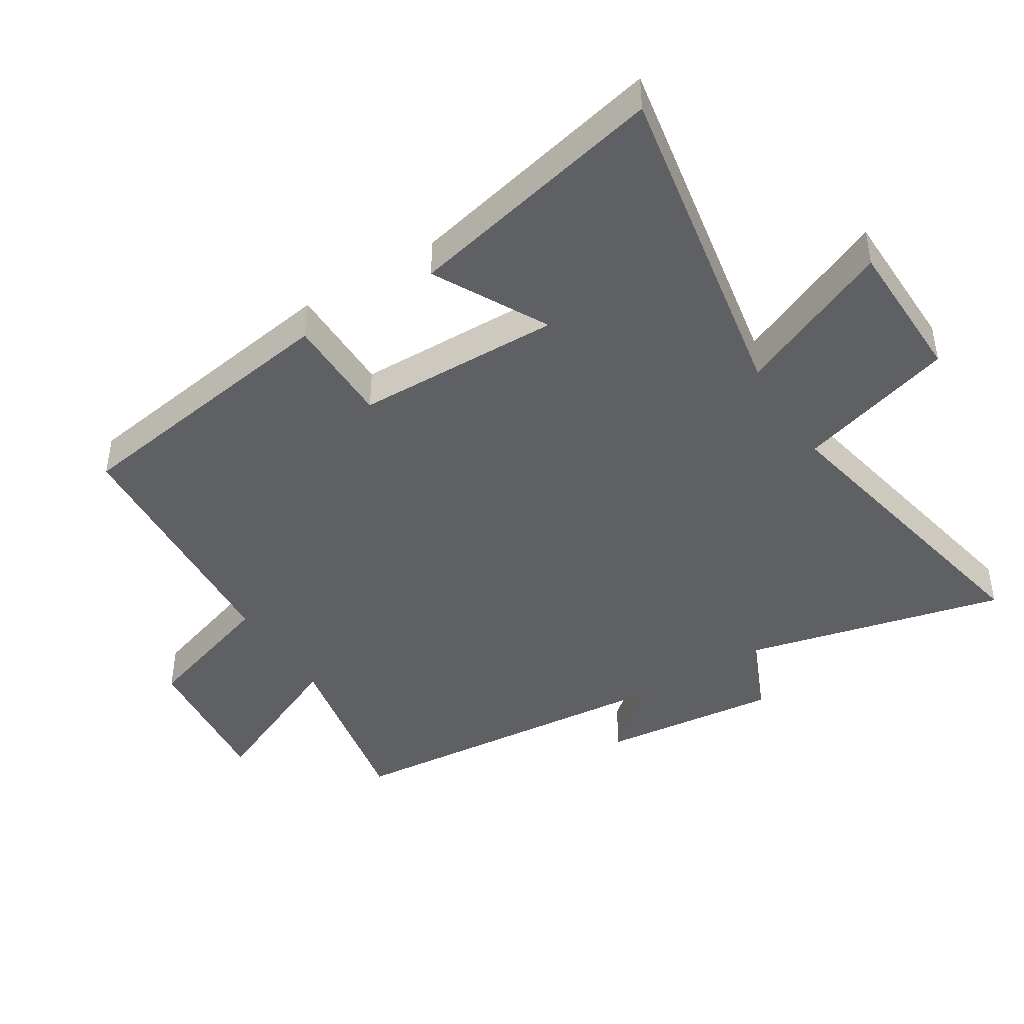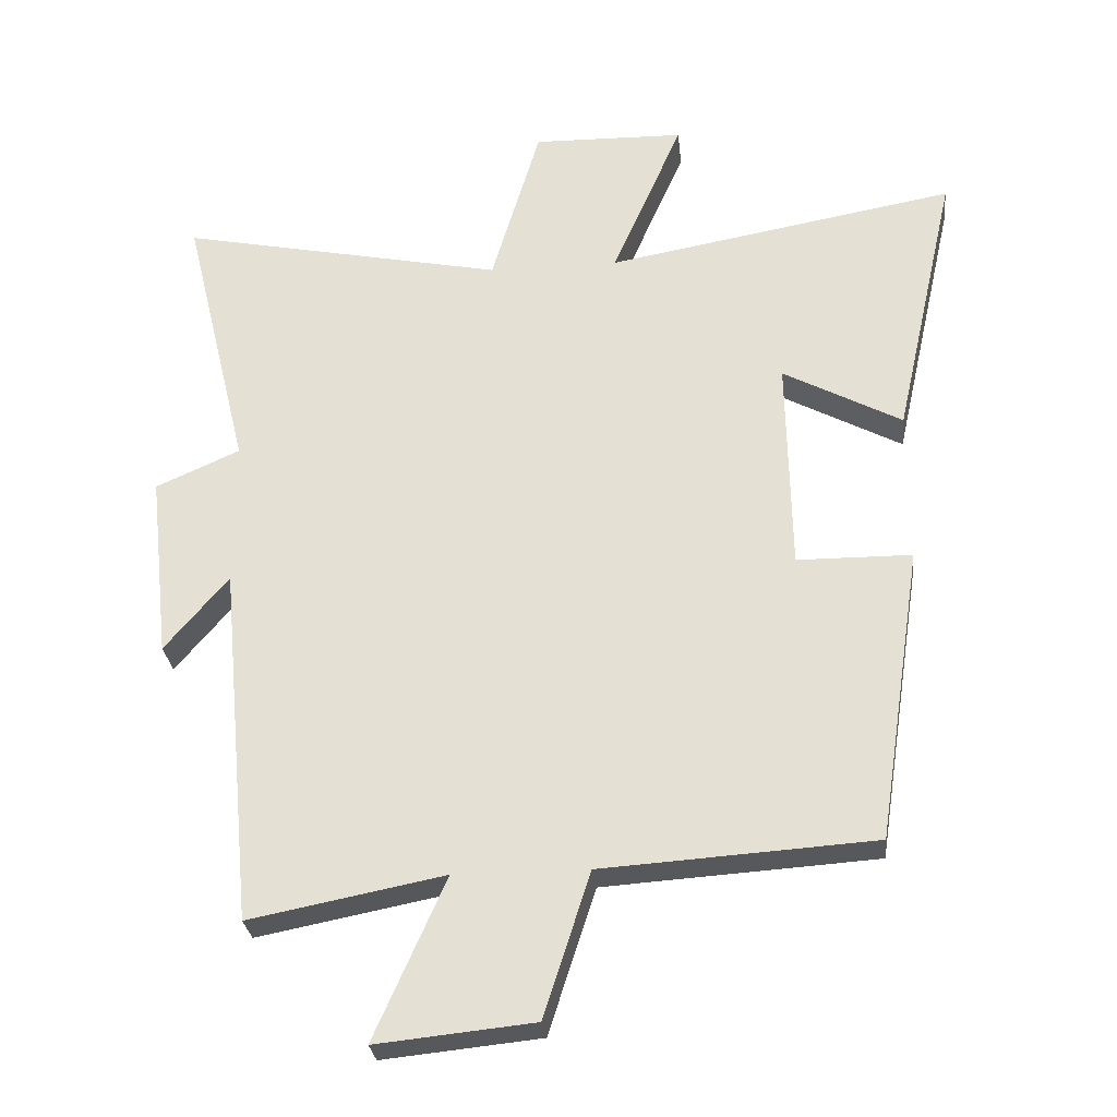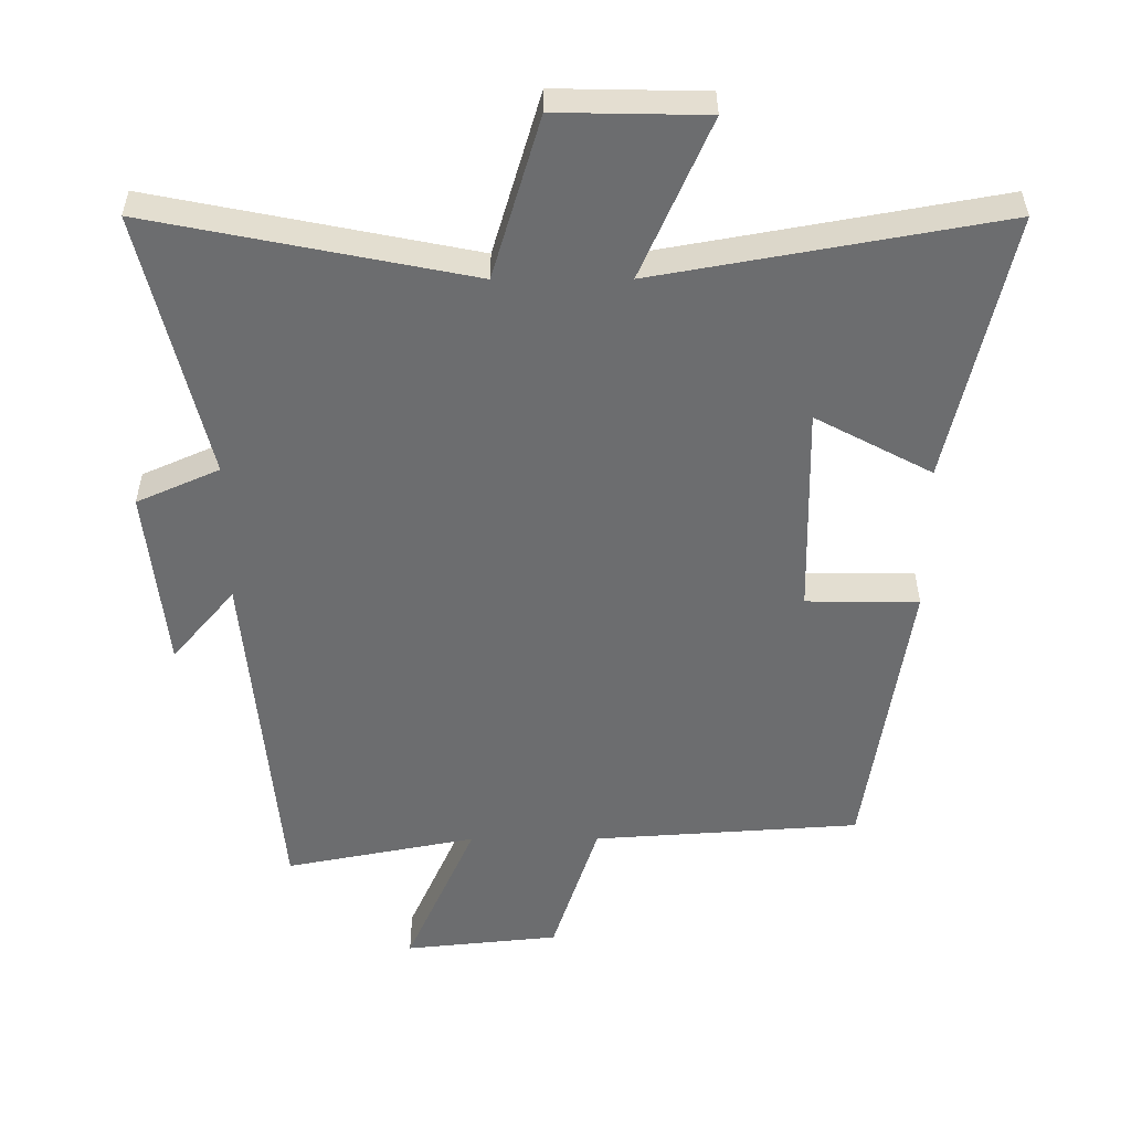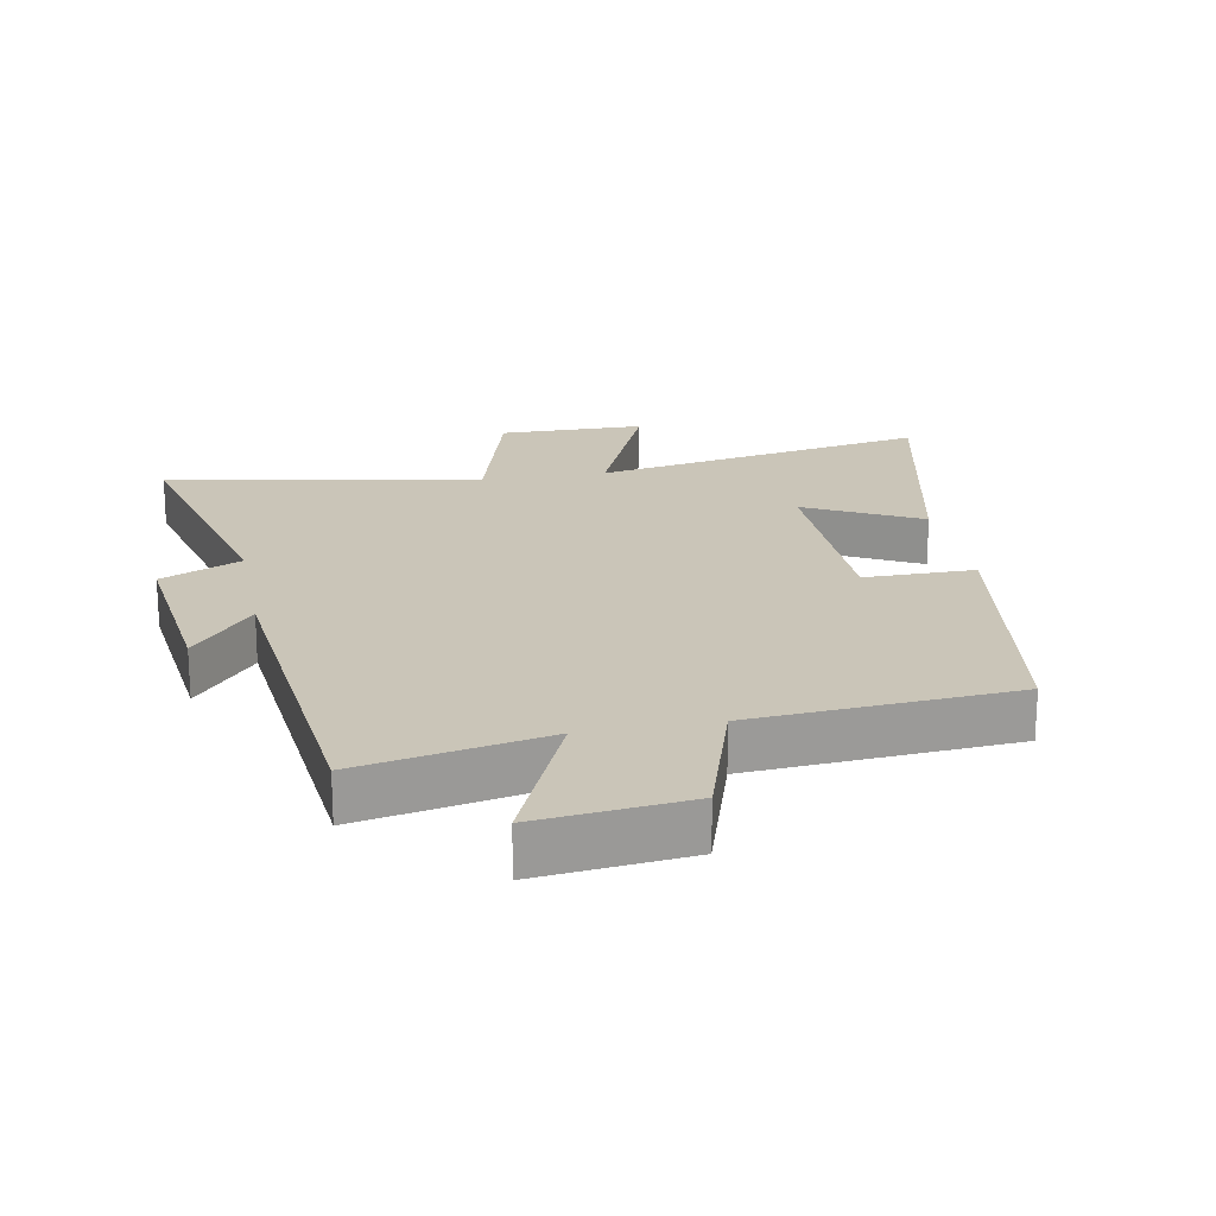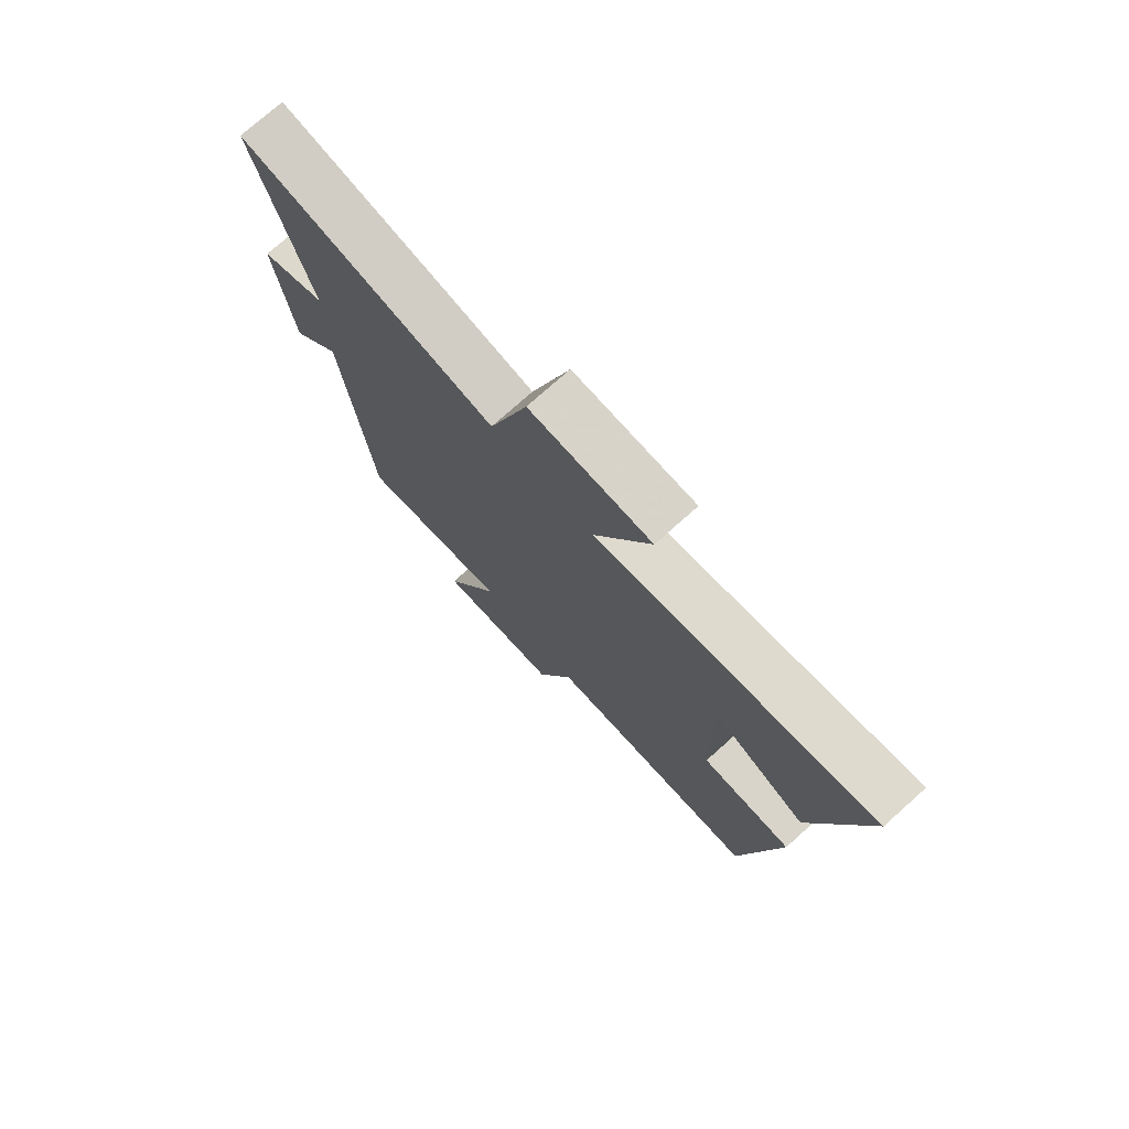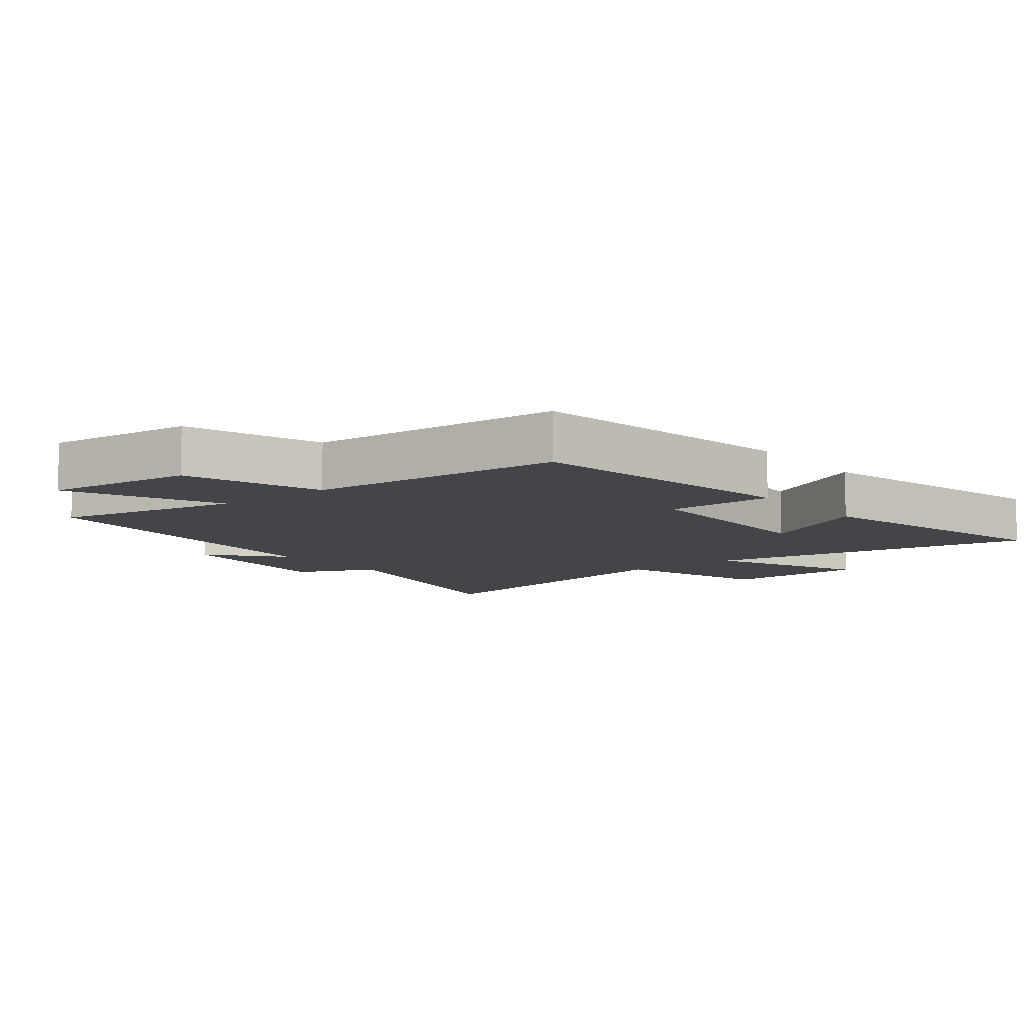
<metadata>
{"format":"obj","ext":"obj","renderer":"f3d","projection":"perspective","resolution":1024,"background":"white","views":[{"elev":-43.9,"azim":-57.9,"up":"+Y"},{"elev":-28.1,"azim":-174.1,"up":"+Z"},{"elev":36.1,"azim":179.8,"up":"+Z"},{"elev":20.4,"azim":169.0,"up":"+Y"},{"elev":75.3,"azim":-131.8,"up":"+Z"},{"elev":-9.0,"azim":-141.4,"up":"+Y"}]}
</metadata>
<code>
v -0.591 0.07 0.593
v -0.075 0.07 0.5
v -0.179 0.07 0.739
v 0.045 0.07 0.743
v 0.117 0.07 0.5
v 0.597 0.07 0.596
v 0.5 0.07 0.196
v 0.624 0.07 0.141
v 0.594 0.07 -0.133
v 0.5 0.07 -0.022
v 0.45 0.07 -0.556
v 0.163 0.07 -0.5
v 0.268 0.07 -0.737
v 0.036 0.07 -0.713
v -0.033 0.07 -0.5
v -0.434 0.07 -0.473
v -0.5 0.07 -0.038
v -0.331 0.07 -0.037
v -0.325 0.07 0.281
v -0.5 0.07 0.188
v -0.591 0 0.593
v -0.075 0 0.5
v -0.179 0 0.739
v 0.045 0 0.743
v 0.117 0 0.5
v 0.597 0 0.596
v 0.5 0 0.196
v 0.624 0 0.141
v 0.594 0 -0.133
v 0.5 0 -0.022
v 0.45 0 -0.556
v 0.163 0 -0.5
v 0.268 0 -0.737
v 0.036 0 -0.713
v -0.033 0 -0.5
v -0.434 0 -0.473
v -0.5 0 -0.038
v -0.331 0 -0.037
v -0.325 0 0.281
v -0.5 0 0.188
f 19 20 1 2
f 18 19 2
f 15 16 17 18
f 15 18 2
f 12 13 14 15
f 12 15 2
f 10 11 12 2
f 7 8 9 10
f 7 10 2
f 5 6 7
f 5 7 2
f 2 3 4 5
f 22 21 40 39
f 22 39 38
f 38 37 36 35
f 22 38 35
f 35 34 33 32
f 22 35 32
f 22 32 31 30
f 30 29 28 27
f 22 30 27
f 27 26 25
f 22 27 25
f 25 24 23 22
f 1 21 22 2
f 2 22 23 3
f 3 23 24 4
f 4 24 25 5
f 5 25 26 6
f 6 26 27 7
f 7 27 28 8
f 8 28 29 9
f 9 29 30 10
f 10 30 31 11
f 11 31 32 12
f 12 32 33 13
f 13 33 34 14
f 14 34 35 15
f 15 35 36 16
f 16 36 37 17
f 17 37 38 18
f 18 38 39 19
f 19 39 40 20
f 20 40 21 1

</code>
